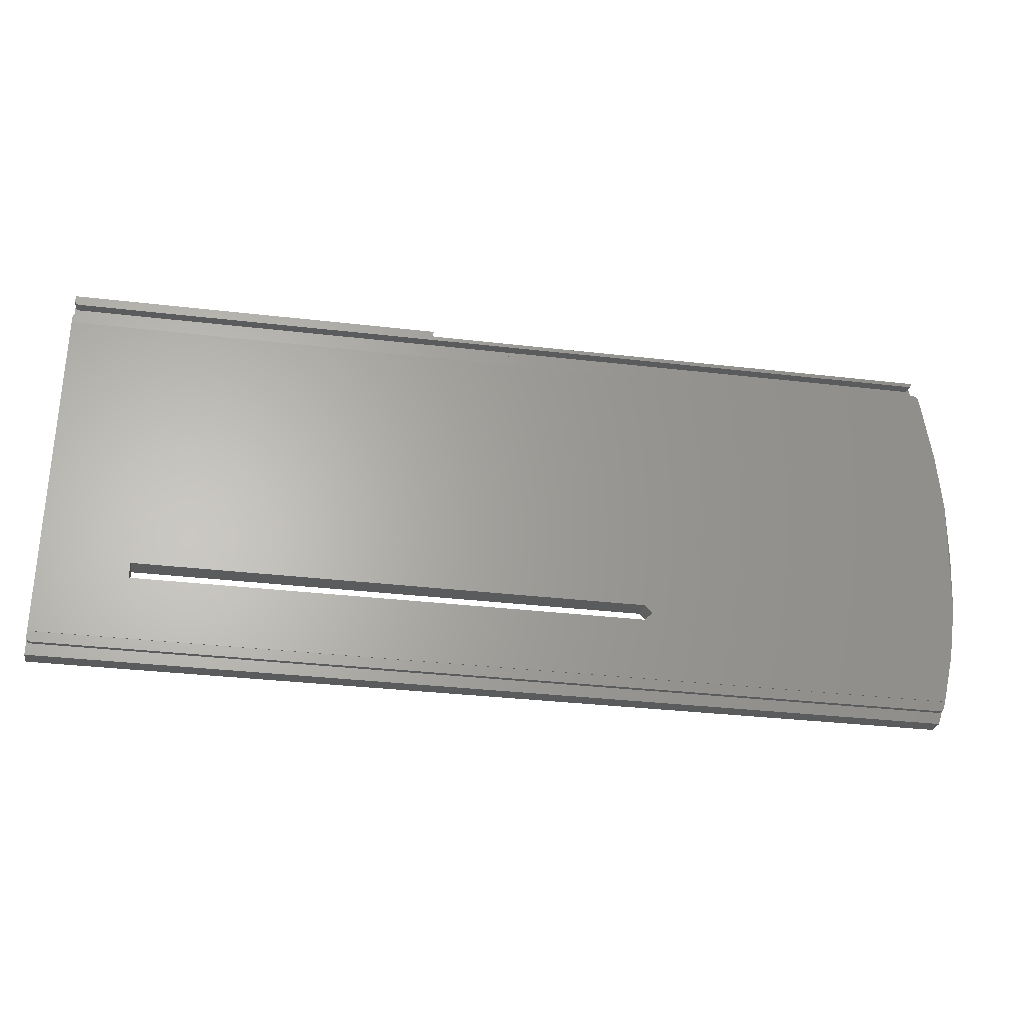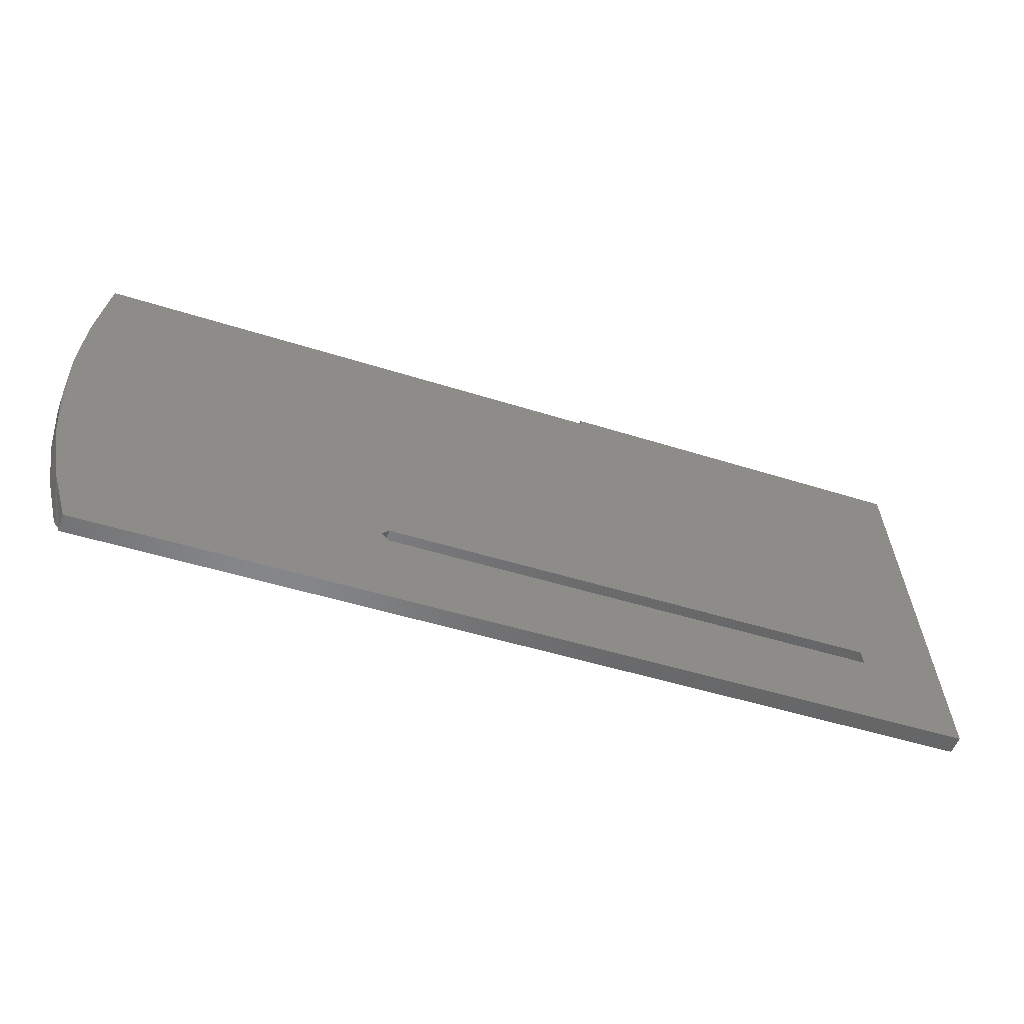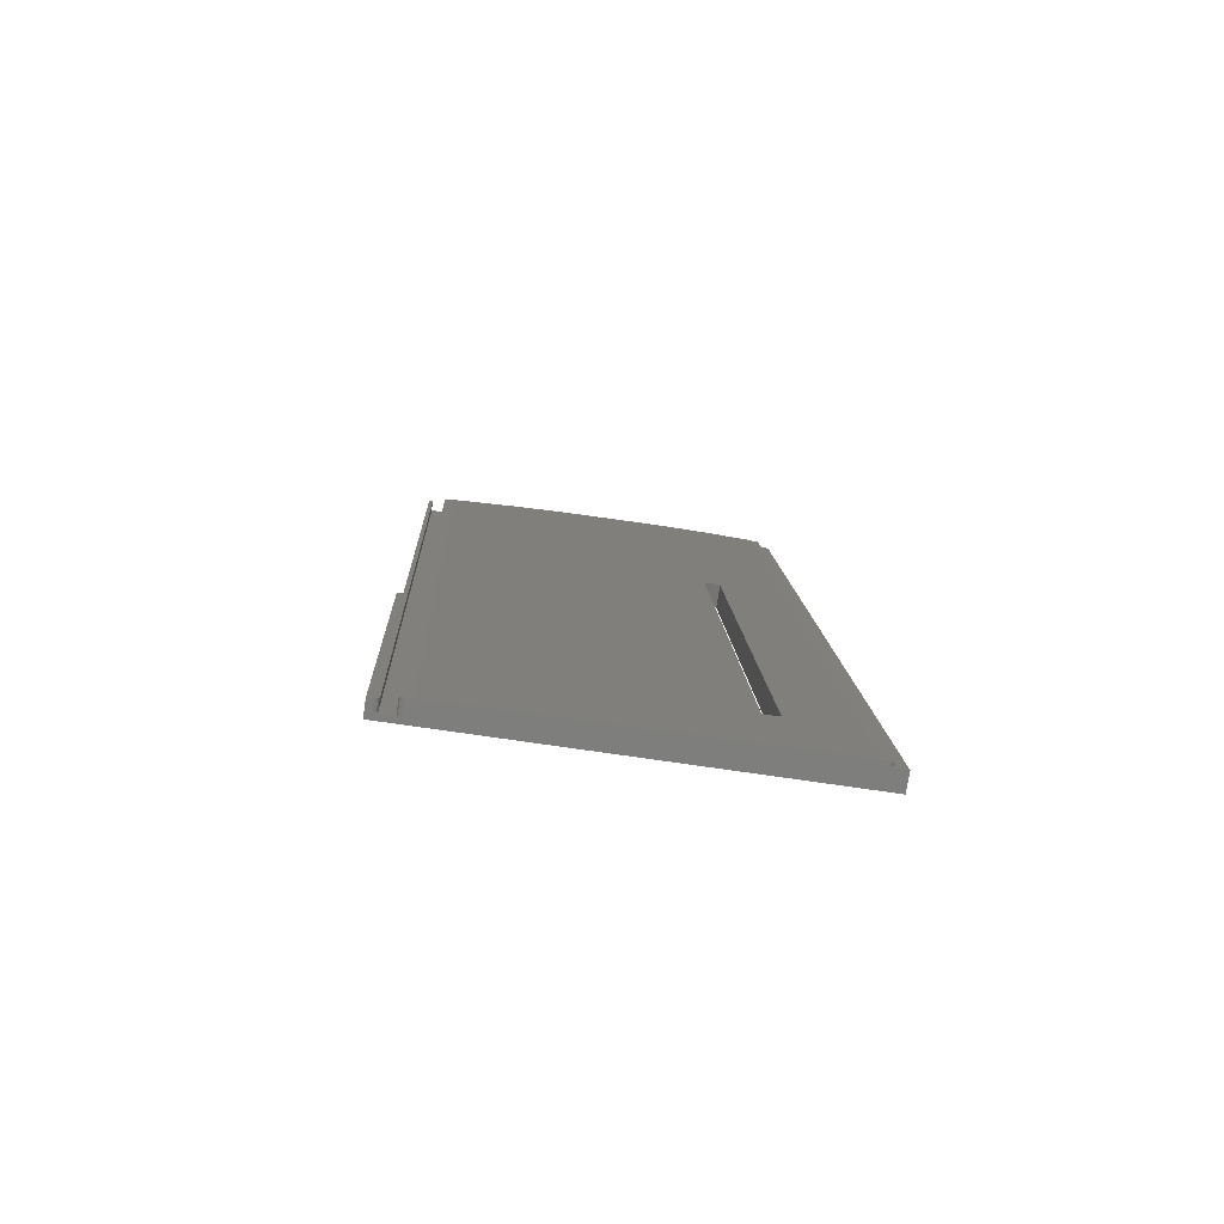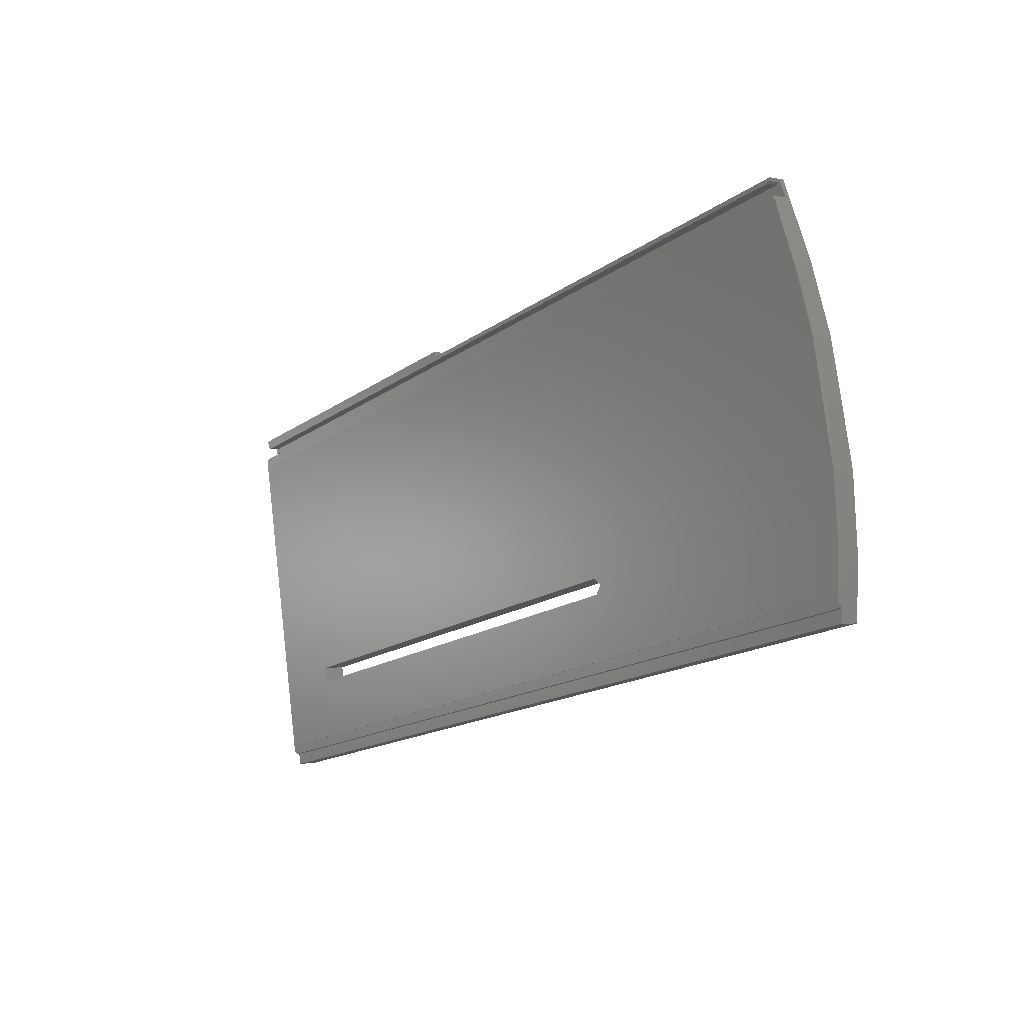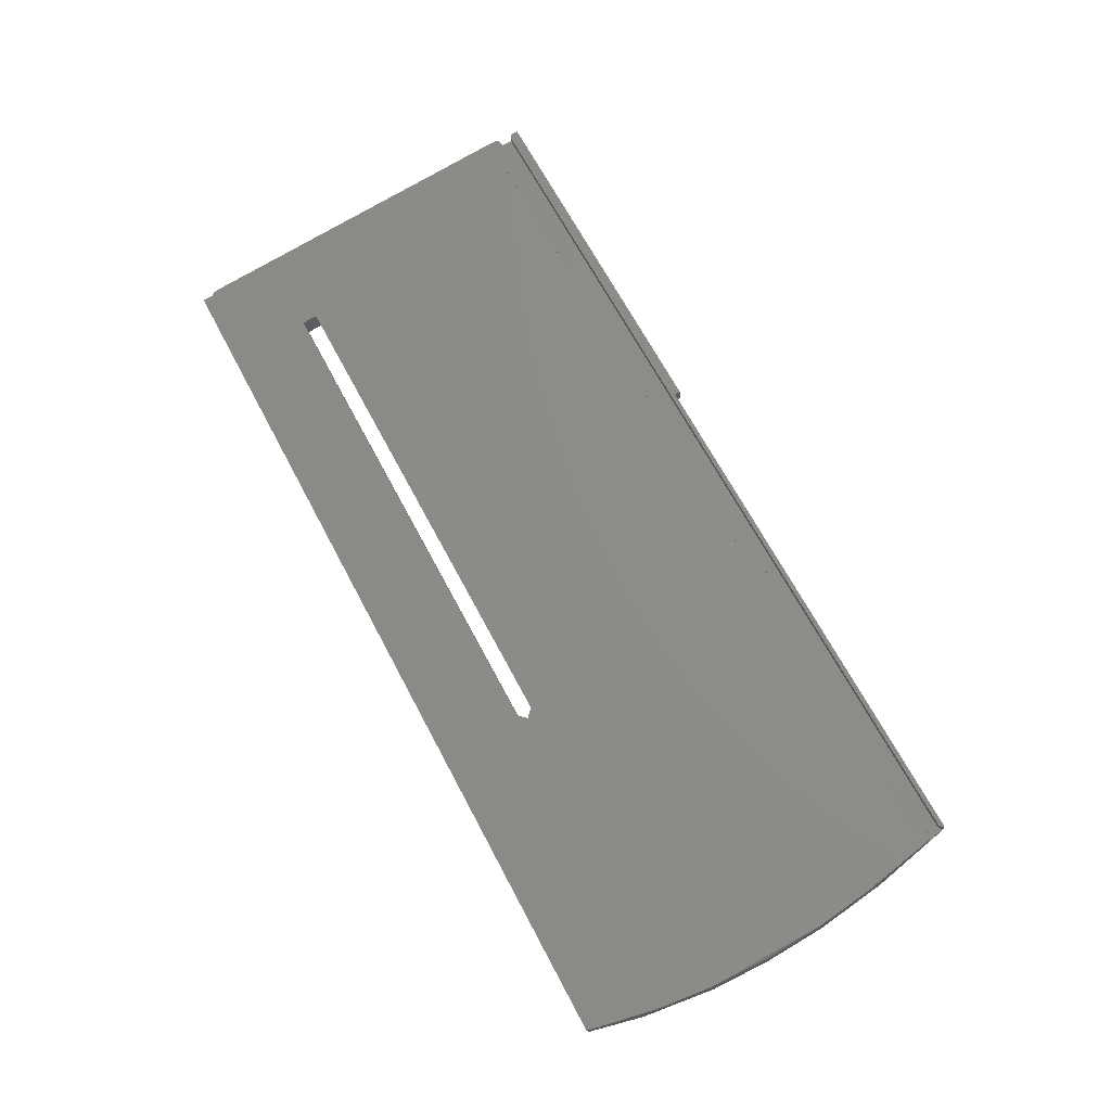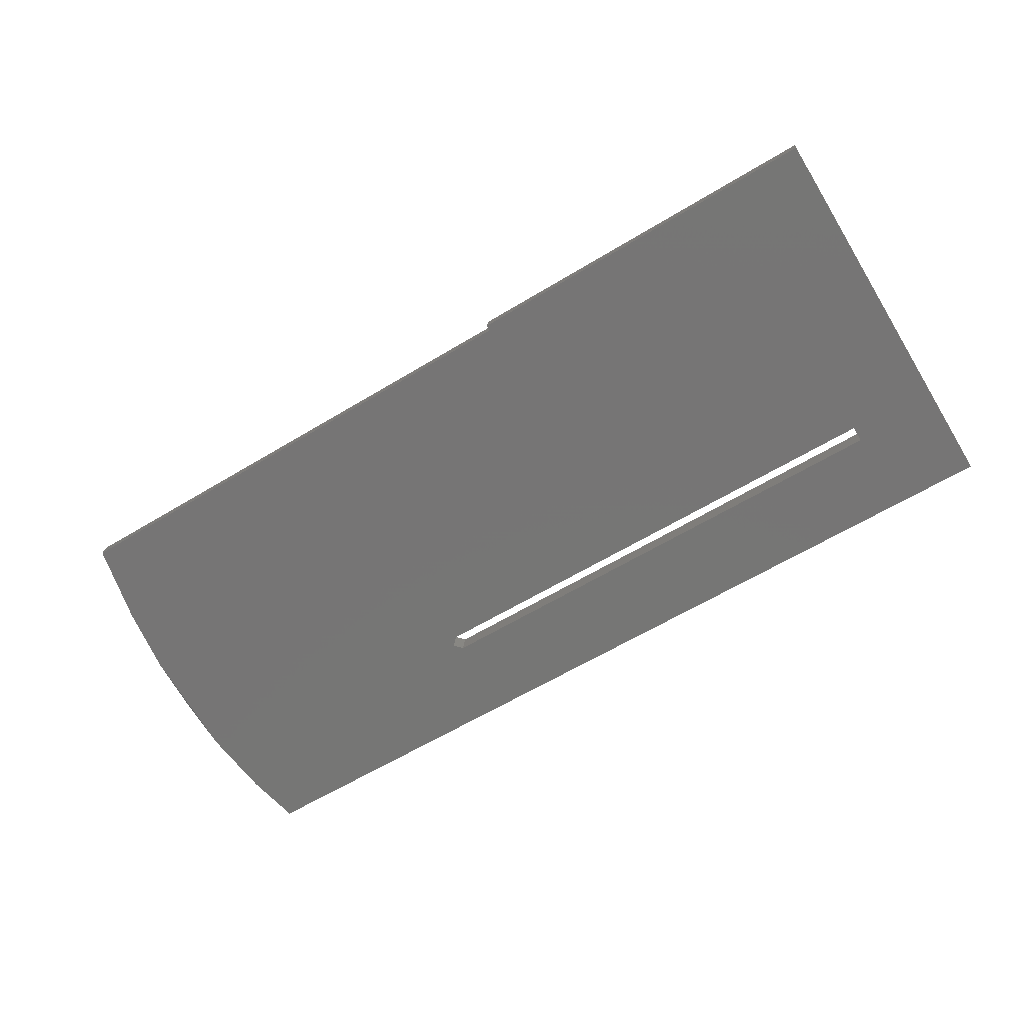
<metadata>
{"format":"stl","ext":"stl","renderer":"f3d","projection":"perspective","resolution":1024,"background":"white","views":[{"elev":-34.2,"azim":171.1,"up":"+Z"},{"elev":-45.3,"azim":-20.5,"up":"+Z"},{"elev":12.1,"azim":87.6,"up":"+Y"},{"elev":-16.5,"azim":-125.5,"up":"+Z"},{"elev":66.8,"azim":-117.8,"up":"+Y"},{"elev":-61.3,"azim":31.7,"up":"+Y"}]}
</metadata>
<code>
# stl→obj: 85 verts, 170 faces
v 272.4 -70.33 -467.9
v 272.4 -55.86 -399.9
v 272.4 -55.67 -398.7
v 99.75 -55.86 -399.9
v 272.4 -58.43 -398.2
v 272.2 -55.59 -398.1
v 272.4 -55.76 -399.9
v 99.75 -55.76 -399.9
v 272.4 -65.25 -464.4
v 272.4 -65.17 -464.4
v 255.6 -63.44 -452.6
v 158.4 -63.01 -449.6
v 255.6 -63.01 -449.6
v 99.52 -65.25 -464.4
v 99.52 -65.17 -464.4
v 272.4 -66.37 -465.5
v 272.4 -65.44 -465.6
v 272.2 -65.53 -466.2
v 100.6 -65.56 -466.4
v 271.7 -65.56 -466.4
v 100.2 -65.54 -466.2
v 99.7 -65.36 -465.1
v 99.89 -65.47 -465.8
v 272.2 -66.45 -466
v 272.4 -66.83 -468.5
v 100.7 -70.33 -467.9
v 100.7 -66.83 -468.5
v 271.7 -66.49 -466.2
v 272.4 -57.82 -394.3
v 272.4 -58.65 -393
v 255.6 -67.37 -448.9
v 158.4 -67.83 -451.9
v 255.6 -67.83 -451.9
v 272.4 -55.54 -393.5
v 201.4 -55.54 -393.5
v 201.4 -58.65 -393
v 272.4 -55.72 -394.6
v 272.2 -55.8 -395.1
v 271.7 -55.83 -395.3
v 272.2 -57.9 -394.8
v 272.2 -58.35 -397.7
v 98.2 -68.78 -458
v 100.6 -66.49 -466.2
v 100.3 -66.62 -467.1
v 97.85 -61.21 -409.4
v 100.9 -58.82 -394.1
v 156.9 -67.6 -450.4
v 100.2 -66.46 -466.1
v 99.89 -66.4 -465.7
v 97.53 -63.81 -455.1
v 97.5 -57.56 -412.3
v 156.9 -63.22 -451.1
v 96.28 -62.35 -445.1
v 96.28 -59.12 -422.9
v 95.83 -61.23 -434.3
v 96.28 -63.22 -422.3
v 96.28 -66.67 -444.4
v 95.83 -64.55 -433.7
v 158.4 -63.44 -452.6
v 158.4 -67.37 -448.9
v 271.7 -58.32 -397.5
v 271.7 -55.55 -397.9
v 100.8 -55.55 -397.9
v 100.8 -58.32 -397.5
v 100.3 -55.58 -398.1
v 271.7 -57.93 -395
v 101.7 -57.93 -395
v 101.1 -57.89 -394.8
v 100.9 -57.81 -394.2
v 100.5 -58.11 -396.2
v 100.3 -58.34 -397.6
v 101.7 -55.83 -395.3
v 101.1 -55.8 -395.1
v 100.9 -55.71 -394.5
v 201.2 -58.82 -394.1
v 100.1 -58.41 -398.1
v 100.1 -55.65 -398.5
v 99.9 -55.75 -399.2
v 201.2 -55.71 -394.5
v 201.3 -55.69 -394.5
v 201.3 -55.7 -394.5
v 201.3 -55.55 -393.5
v 201.3 -58.66 -393
v 201.3 -58.81 -394
v 201.3 -58.82 -394
f 1 2 3
f 4 3 2
f 5 1 3
f 6 5 3
f 6 3 4
f 1 7 2
f 8 2 7
f 4 2 8
f 9 10 7
f 11 7 10
f 1 9 7
f 12 8 7
f 13 12 7
f 11 13 7
f 14 10 9
f 11 10 15
f 14 15 10
f 16 17 9
f 18 9 17
f 1 16 9
f 19 9 20
f 18 20 9
f 21 9 19
f 22 9 23
f 21 23 9
f 14 9 22
f 24 17 16
f 18 17 24
f 1 25 16
f 24 16 25
f 26 25 1
f 26 27 25
f 28 25 27
f 24 25 28
f 29 30 1
f 31 1 30
f 5 29 1
f 32 26 1
f 33 32 1
f 31 33 1
f 29 34 30
f 35 30 34
f 36 30 35
f 31 30 36
f 29 37 34
f 38 34 37
f 35 34 39
f 38 39 34
f 40 37 29
f 38 37 40
f 41 29 5
f 41 40 29
f 6 41 5
f 42 27 26
f 43 28 27
f 44 43 27
f 42 44 27
f 45 42 26
f 46 45 26
f 47 46 26
f 32 47 26
f 20 28 43
f 18 24 28
f 18 28 20
f 44 48 43
f 19 43 48
f 19 20 43
f 44 49 48
f 21 48 49
f 21 19 48
f 42 49 44
f 23 49 42
f 21 49 23
f 50 51 8
f 4 8 51
f 15 50 8
f 52 15 8
f 52 8 12
f 53 54 51
f 45 51 54
f 50 53 51
f 4 51 45
f 55 54 53
f 45 54 56
f 55 56 54
f 57 53 50
f 58 53 57
f 58 55 53
f 42 50 15
f 57 50 42
f 59 11 15
f 52 59 15
f 14 42 15
f 60 12 13
f 47 52 12
f 47 12 60
f 33 13 11
f 31 60 13
f 31 13 33
f 33 11 59
f 32 59 52
f 33 59 32
f 32 52 47
f 61 62 63
f 4 63 62
f 64 61 63
f 65 64 63
f 65 63 4
f 41 62 61
f 6 62 41
f 6 4 62
f 66 61 64
f 66 40 61
f 41 61 40
f 67 66 64
f 68 67 64
f 69 68 64
f 70 69 64
f 71 70 64
f 65 71 64
f 38 40 66
f 39 66 67
f 38 66 39
f 72 67 68
f 72 39 67
f 73 68 69
f 73 72 68
f 46 69 70
f 73 69 74
f 75 74 69
f 75 69 46
f 71 76 70
f 46 70 76
f 77 76 71
f 46 76 45
f 4 45 76
f 78 4 76
f 77 78 76
f 65 77 71
f 79 39 72
f 80 35 39
f 81 80 39
f 79 81 39
f 73 79 72
f 80 82 35
f 83 35 82
f 83 36 35
f 84 82 80
f 83 82 84
f 84 80 81
f 85 81 79
f 84 81 85
f 73 74 79
f 75 79 74
f 85 79 75
f 31 36 83
f 56 57 42
f 45 56 42
f 22 23 42
f 14 22 42
f 58 57 56
f 58 56 55
f 60 75 46
f 47 60 46
f 31 85 75
f 31 75 60
f 31 84 85
f 31 83 84
f 77 4 78
f 65 4 77

</code>
